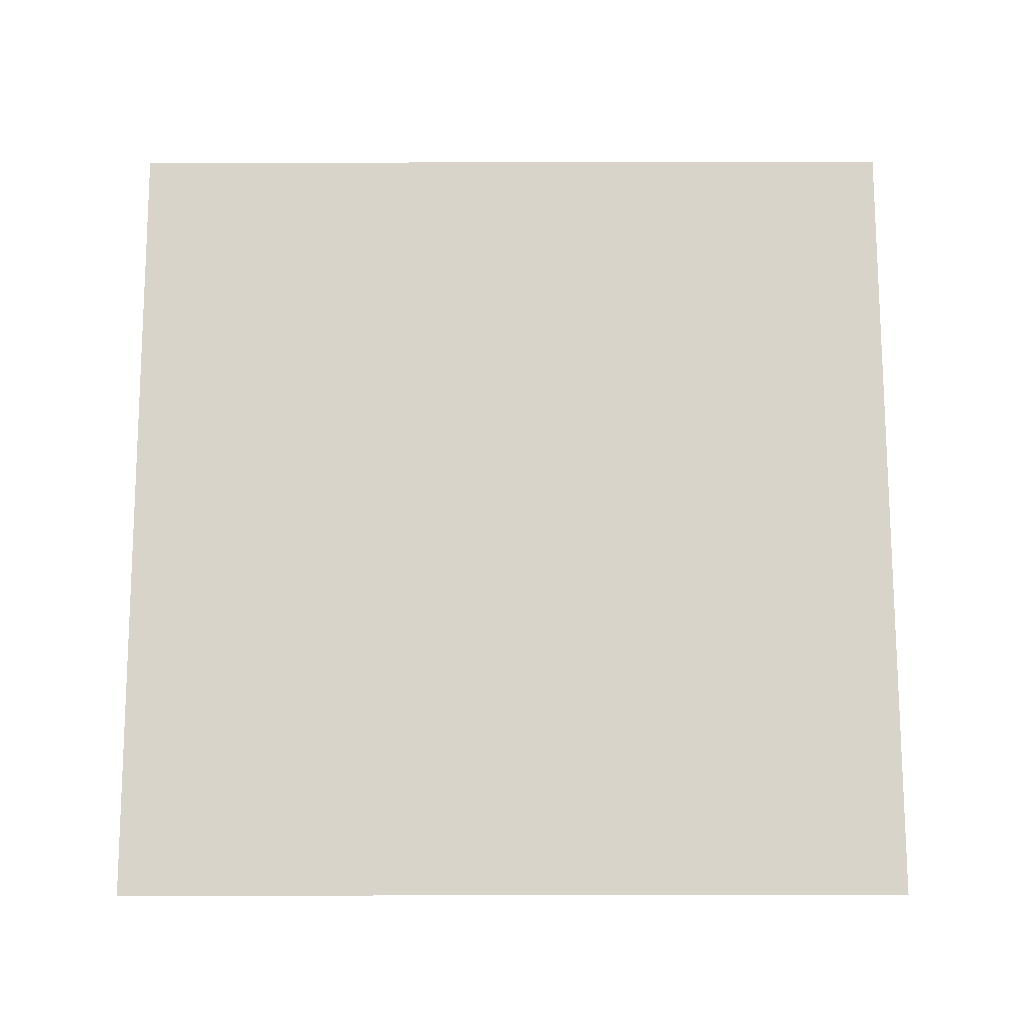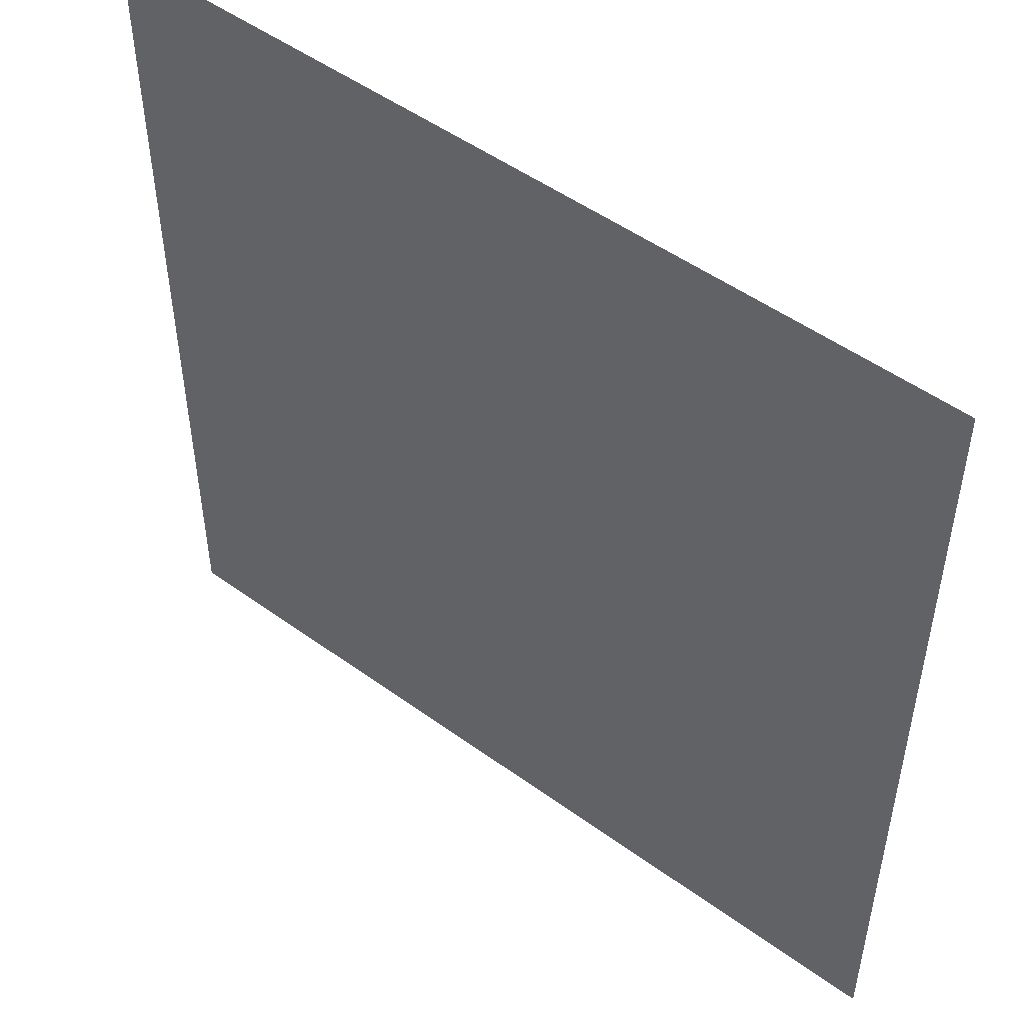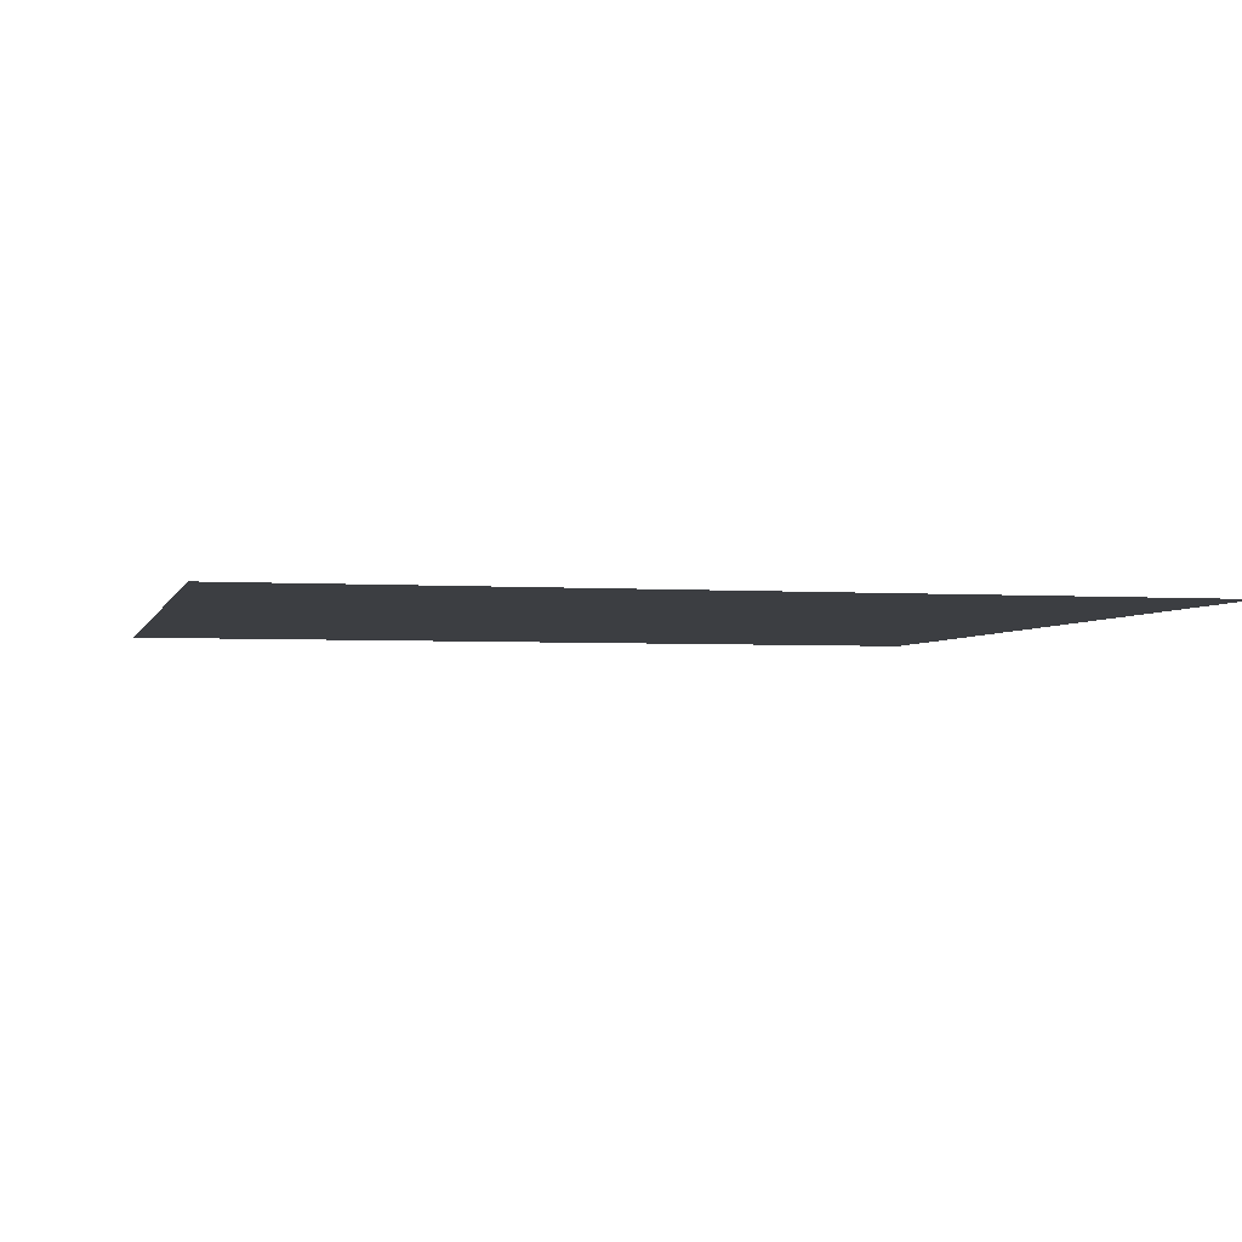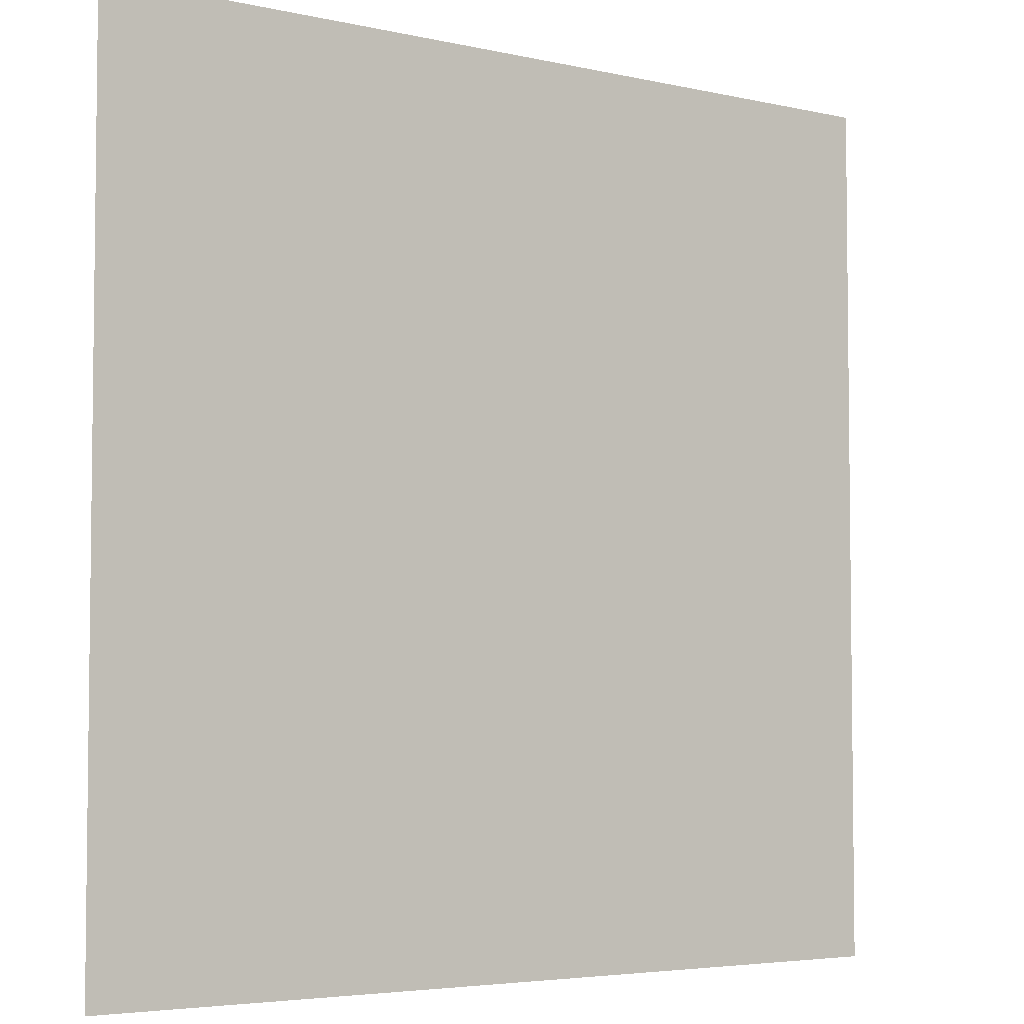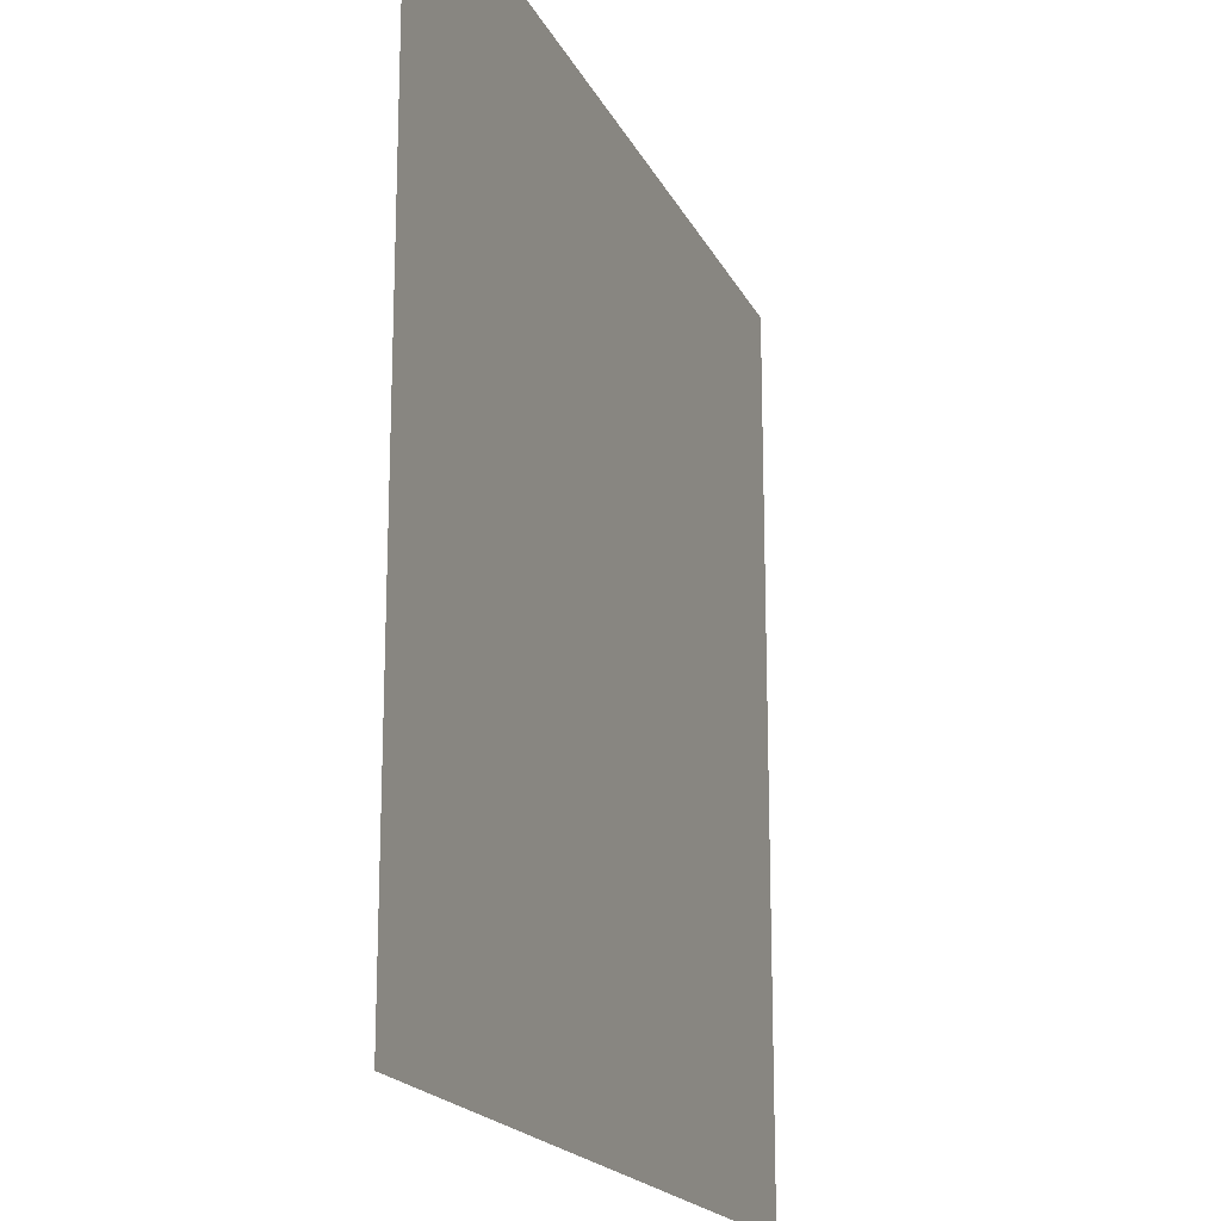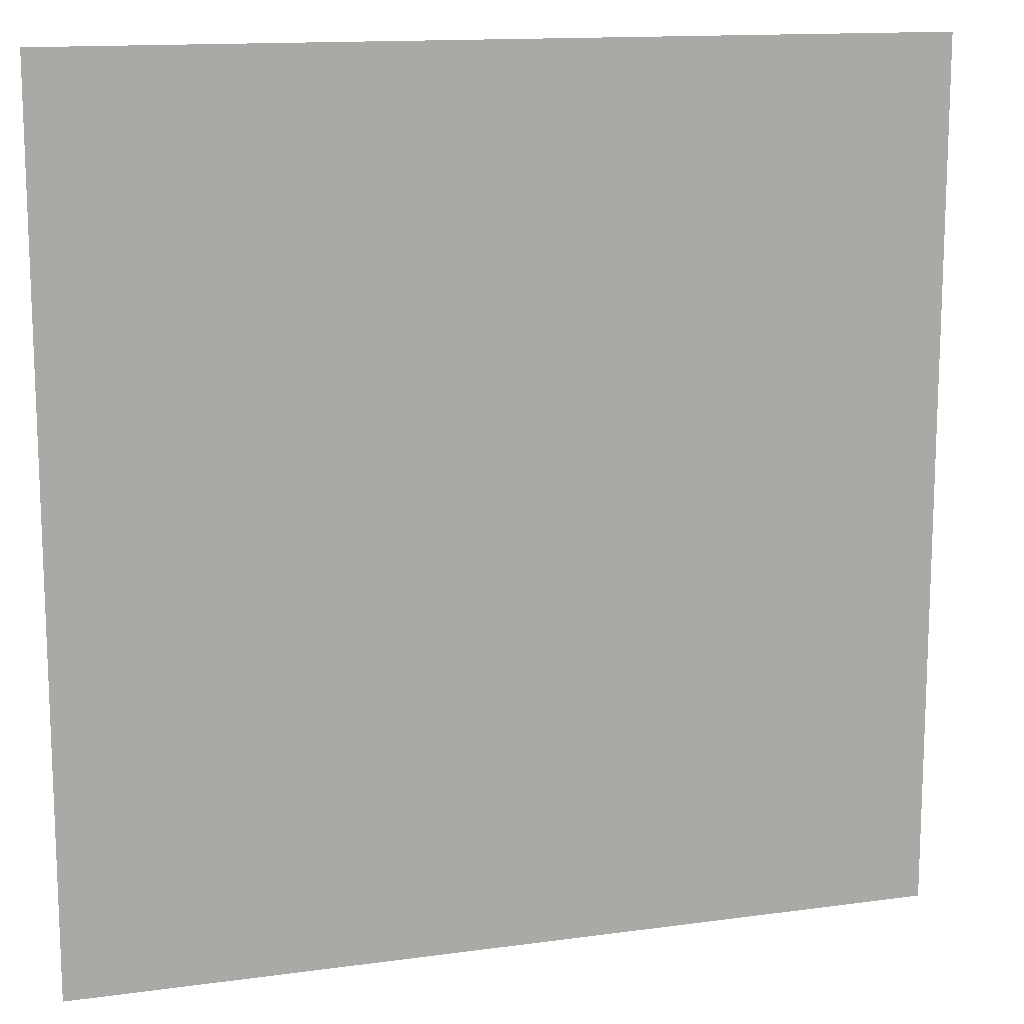
<metadata>
{"format":"obj","ext":"obj","renderer":"f3d","projection":"perspective","resolution":1024,"background":"white","views":[{"elev":75.5,"azim":89.9,"up":"+Y"},{"elev":50.4,"azim":38.5,"up":"+Z"},{"elev":-3.2,"azim":-13.6,"up":"+Y"},{"elev":-4.5,"azim":143.6,"up":"+Z"},{"elev":-18.7,"azim":-70.7,"up":"+Z"},{"elev":13.6,"azim":-17.2,"up":"+Z"}]}
</metadata>
<code>
g plane04
v -1.085 0.001061 -1.085
v 1.085 0.001061 -1.085
v 1.085 0.001061 1.085
v -1.085 0.001061 1.085
g plane04_0
f 3 2 1
f 4 3 1

</code>
